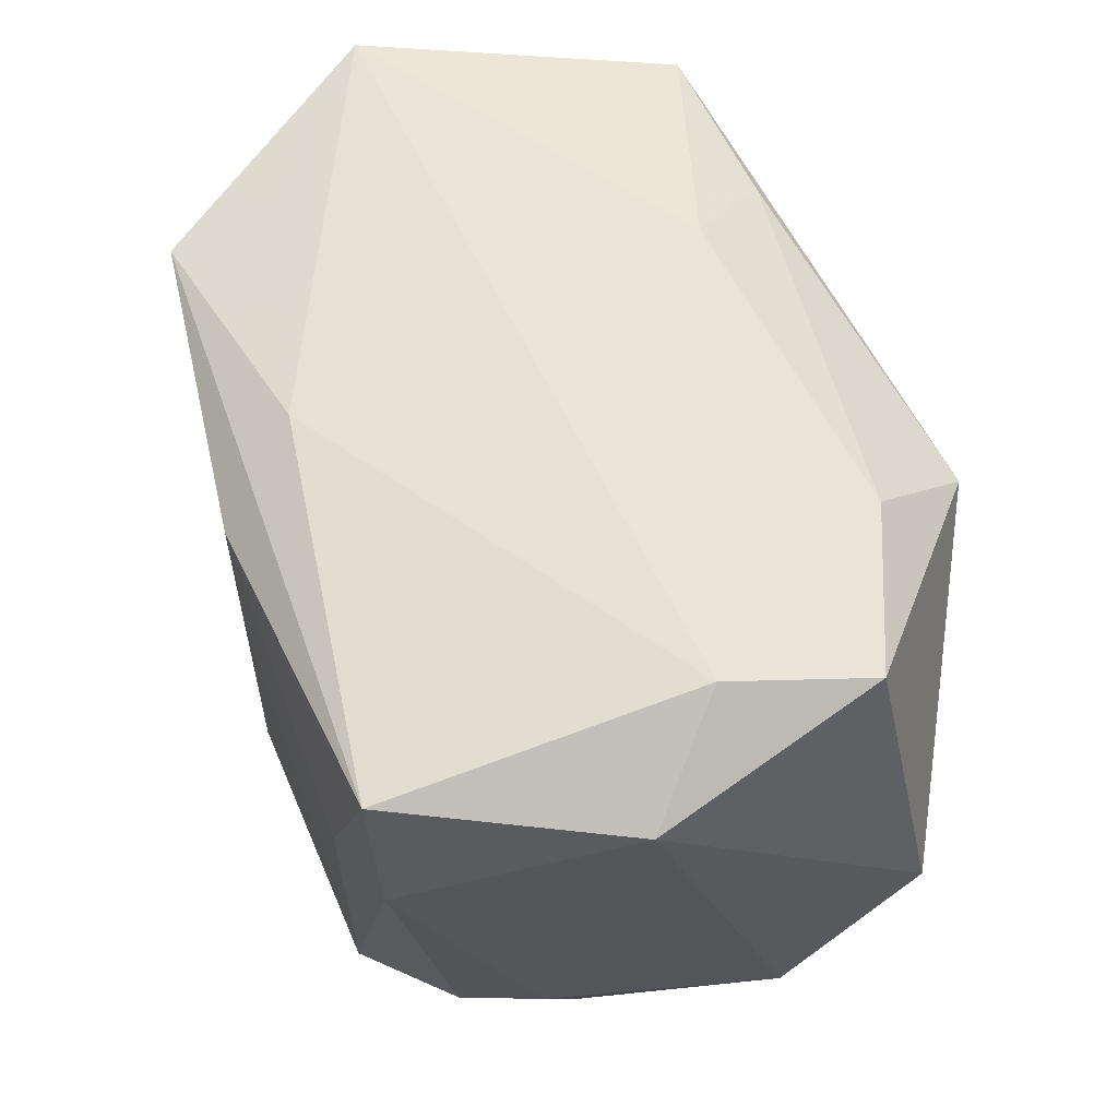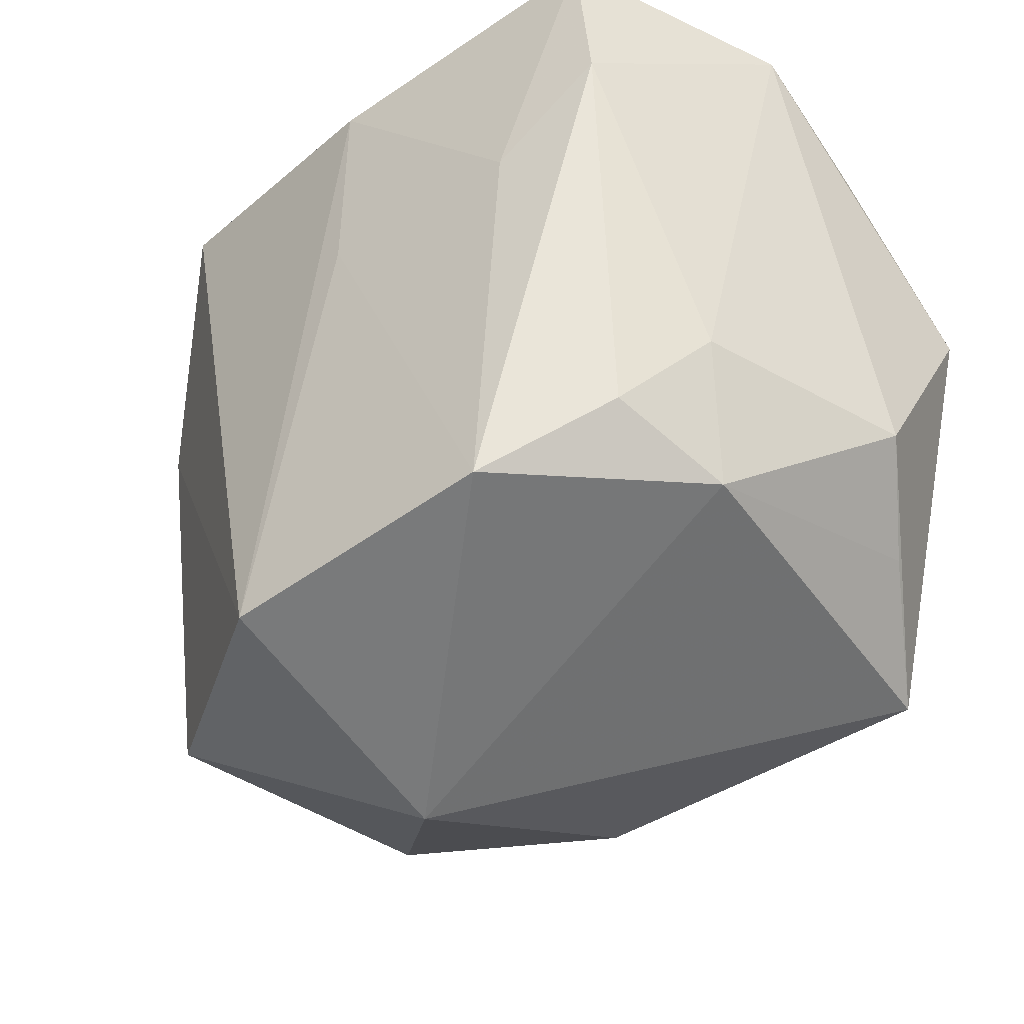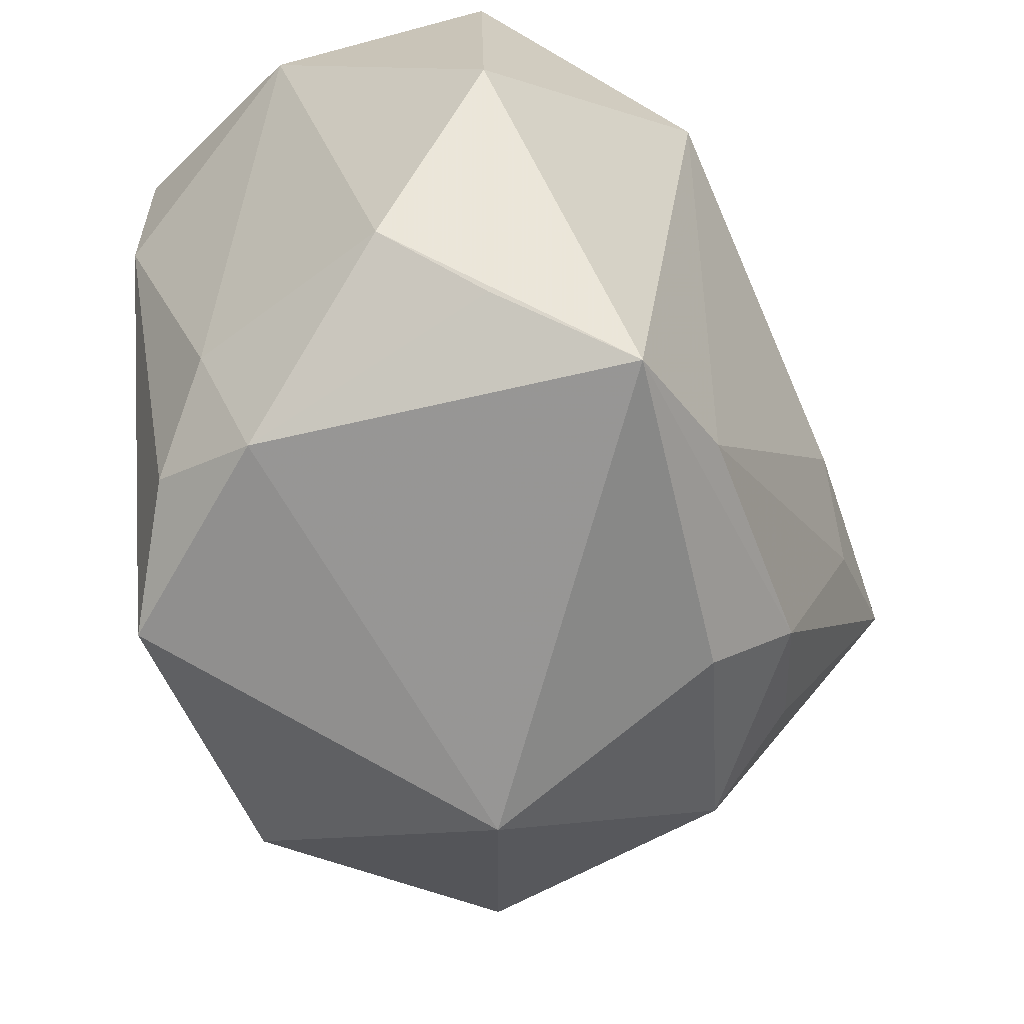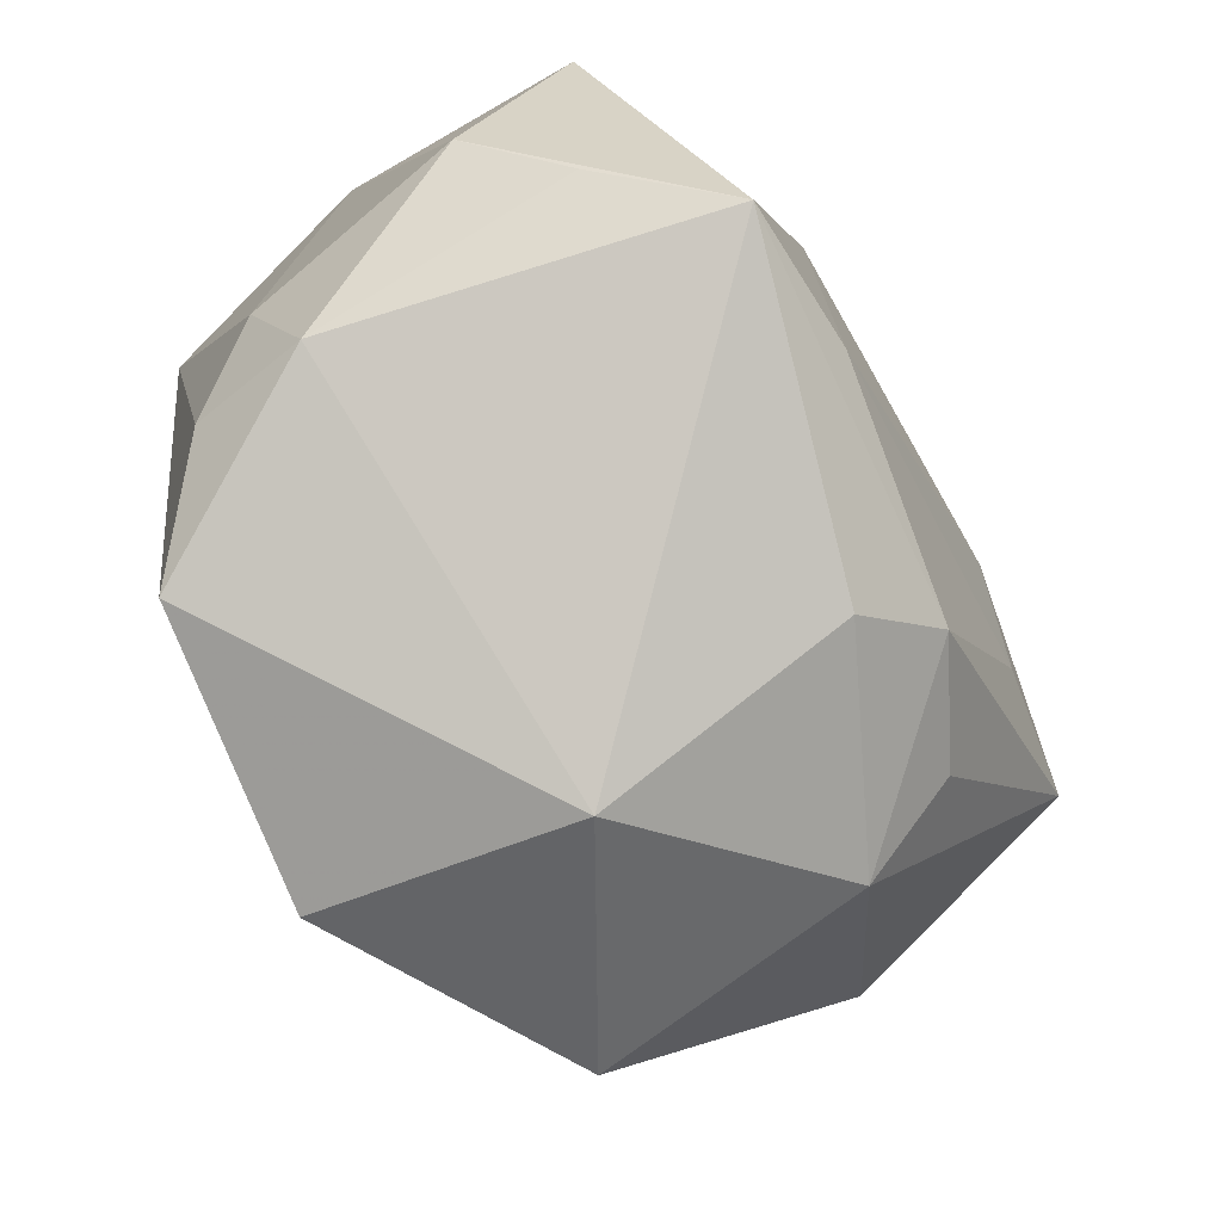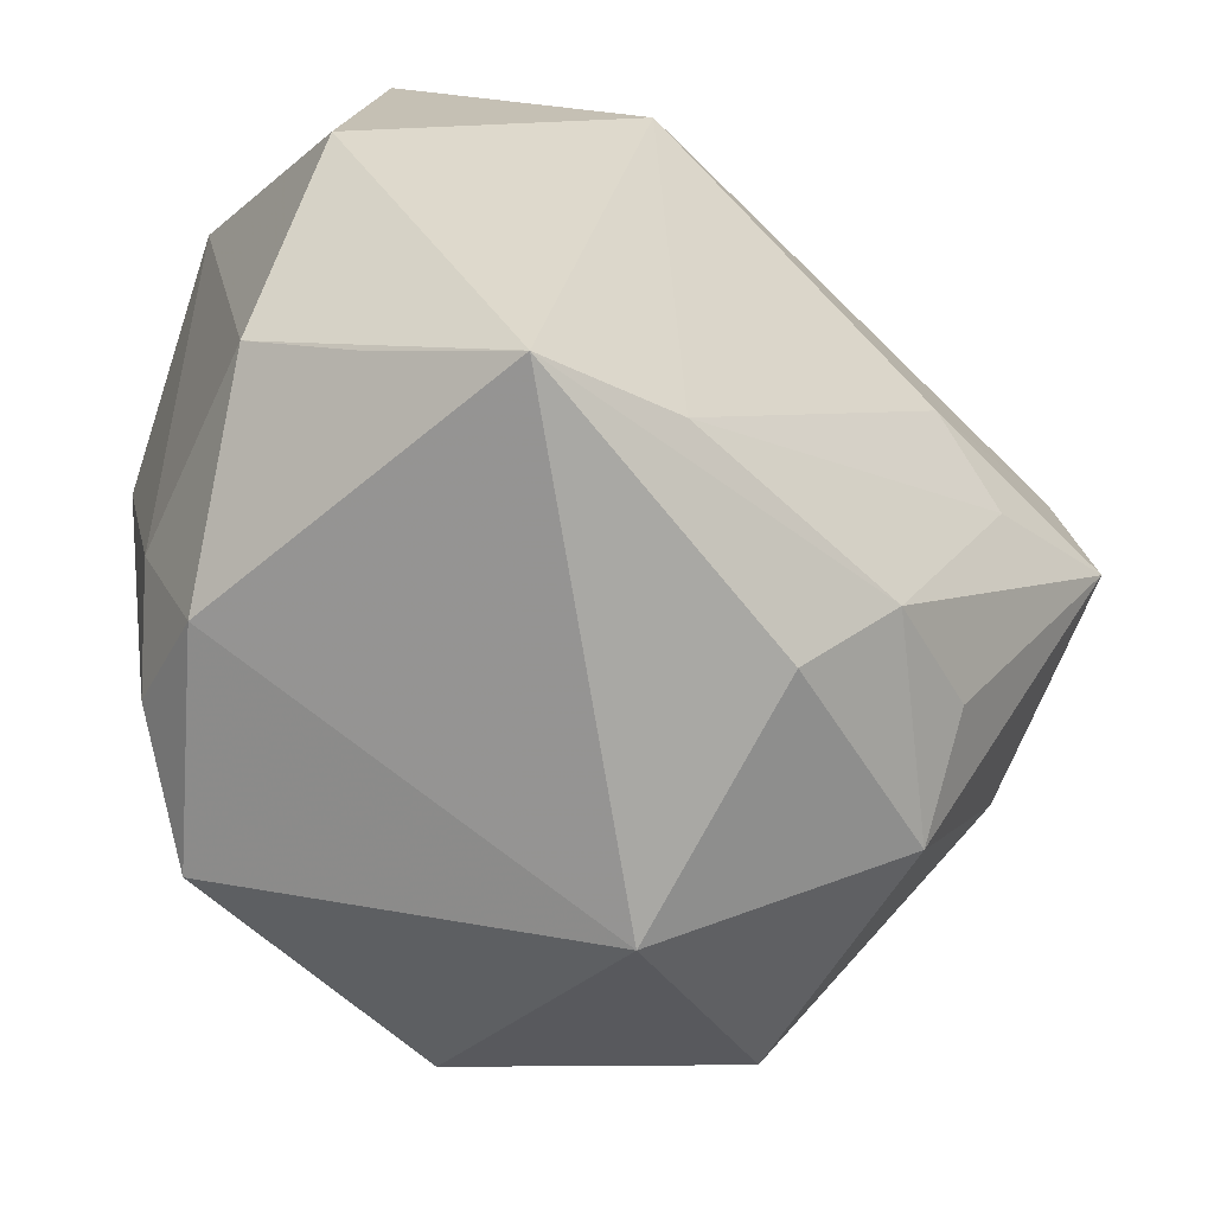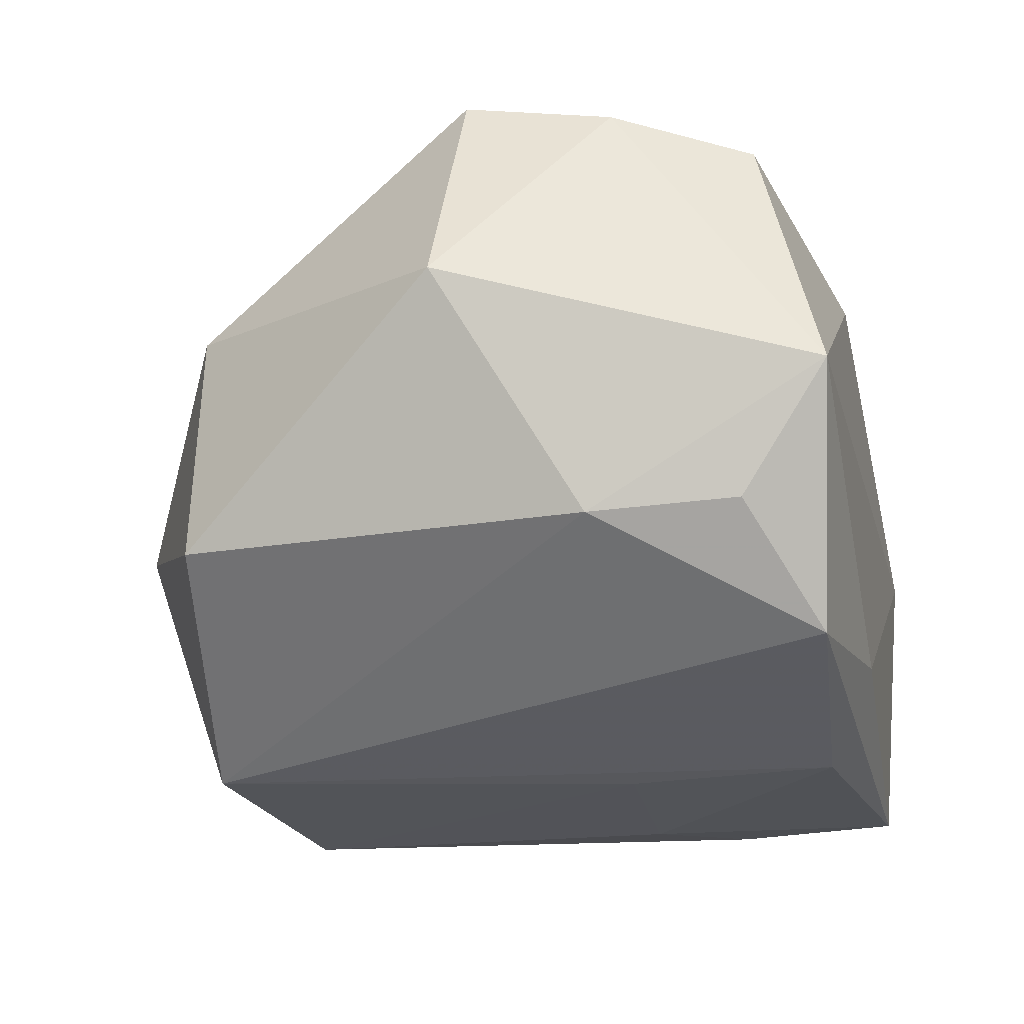
<metadata>
{"format":"obj","ext":"obj","renderer":"f3d","projection":"perspective","resolution":1024,"background":"white","views":[{"elev":61.2,"azim":-106.0,"up":"+Y"},{"elev":-42.1,"azim":-134.6,"up":"+Y"},{"elev":-51.8,"azim":-61.1,"up":"+Y"},{"elev":-78.8,"azim":-60.4,"up":"+Y"},{"elev":-58.0,"azim":-35.6,"up":"+Y"},{"elev":-30.3,"azim":104.0,"up":"+Z"}]}
</metadata>
<code>
v -0.01674 0.01798 0.001842
v -0.01282 0.003099 -0.01466
v -0.02148 0.00178 0.01125
v -0.02148 0.01464 -0.00216
v 0.01337 -0.01282 0.01054
v 0.01214 0.01619 -0.01535
v 0.008687 0.0005037 0.01645
v -0.009817 0.01671 0.01162
v 0.01873 0.005526 -0.01068
v 0.02046 -0.0002082 0.01438
v 0.01728 0.01476 0.01084
v 0.004916 -0.02285 -0.002488
v 0.007251 -0.01428 0.0136
v -0.019 -0.008613 -0.006345
v -0.01622 -0.01311 -0.01012
v -0.02117 -0.008652 0.005191
v 0.01785 0.01313 -0.01039
v 0.02015 0.01798 -0.004468
v 0.008803 0.01507 0.01214
v -0.005482 -0.01423 0.01556
v 0.005383 0.01798 0.008076
v 0.003795 -0.01832 0.0105
v 0.01674 -0.01606 -0.009073
v -0.007579 0.01243 0.01666
v -0.01749 -0.01217 0.009419
v 0.01952 0.007513 0.01304
v -0.01091 -0.01718 -0.01442
v -0.001918 0.003669 -0.0161
v 0.01489 -0.01656 0.00532
v -0.002205 0.0146 -0.01615
v -0.0172 -0.01537 -0.004009
v 0.02432 -0.001091 0.001249
v -0.01749 0.01625 -0.01358
v -0.01818 0.007572 -0.01331
v -0.01298 -0.01618 0.01515
v 0.01301 -0.003115 0.01533
v 0.001188 0.01741 -0.01219
v 0.003671 -0.01833 -0.01614
v -0.01796 0.01676 0.008977
f 12 38 23
f 24 3 35
f 26 11 24
f 18 11 26
f 18 1 21
f 21 11 18
f 9 23 38
f 37 1 18
f 39 1 4
f 4 3 39
f 39 3 24
f 10 5 29
f 12 23 29
f 7 26 24
f 10 26 7
f 13 5 10
f 13 29 5
f 24 11 19
f 11 21 19
f 18 9 17
f 23 9 32
f 10 29 32
f 32 29 23
f 32 9 18
f 18 26 32
f 32 26 10
f 33 34 4
f 4 1 33
f 1 37 33
f 2 33 30
f 34 33 2
f 25 35 16
f 16 35 3
f 16 3 4
f 8 39 24
f 24 19 8
f 8 19 21
f 8 21 1
f 1 39 8
f 35 13 20
f 24 35 20
f 20 7 24
f 12 29 22
f 29 13 22
f 22 35 12
f 22 13 35
f 30 33 6
f 6 33 37
f 6 37 18
f 18 17 6
f 38 30 6
f 6 17 9
f 6 9 38
f 28 30 38
f 28 2 30
f 25 16 31
f 31 35 25
f 12 35 31
f 4 34 14
f 14 16 4
f 14 31 16
f 7 20 36
f 36 20 13
f 10 7 36
f 36 13 10
f 27 38 12
f 12 31 27
f 34 2 27
f 27 28 38
f 2 28 27
f 31 14 15
f 15 27 31
f 15 14 34
f 34 27 15

</code>
